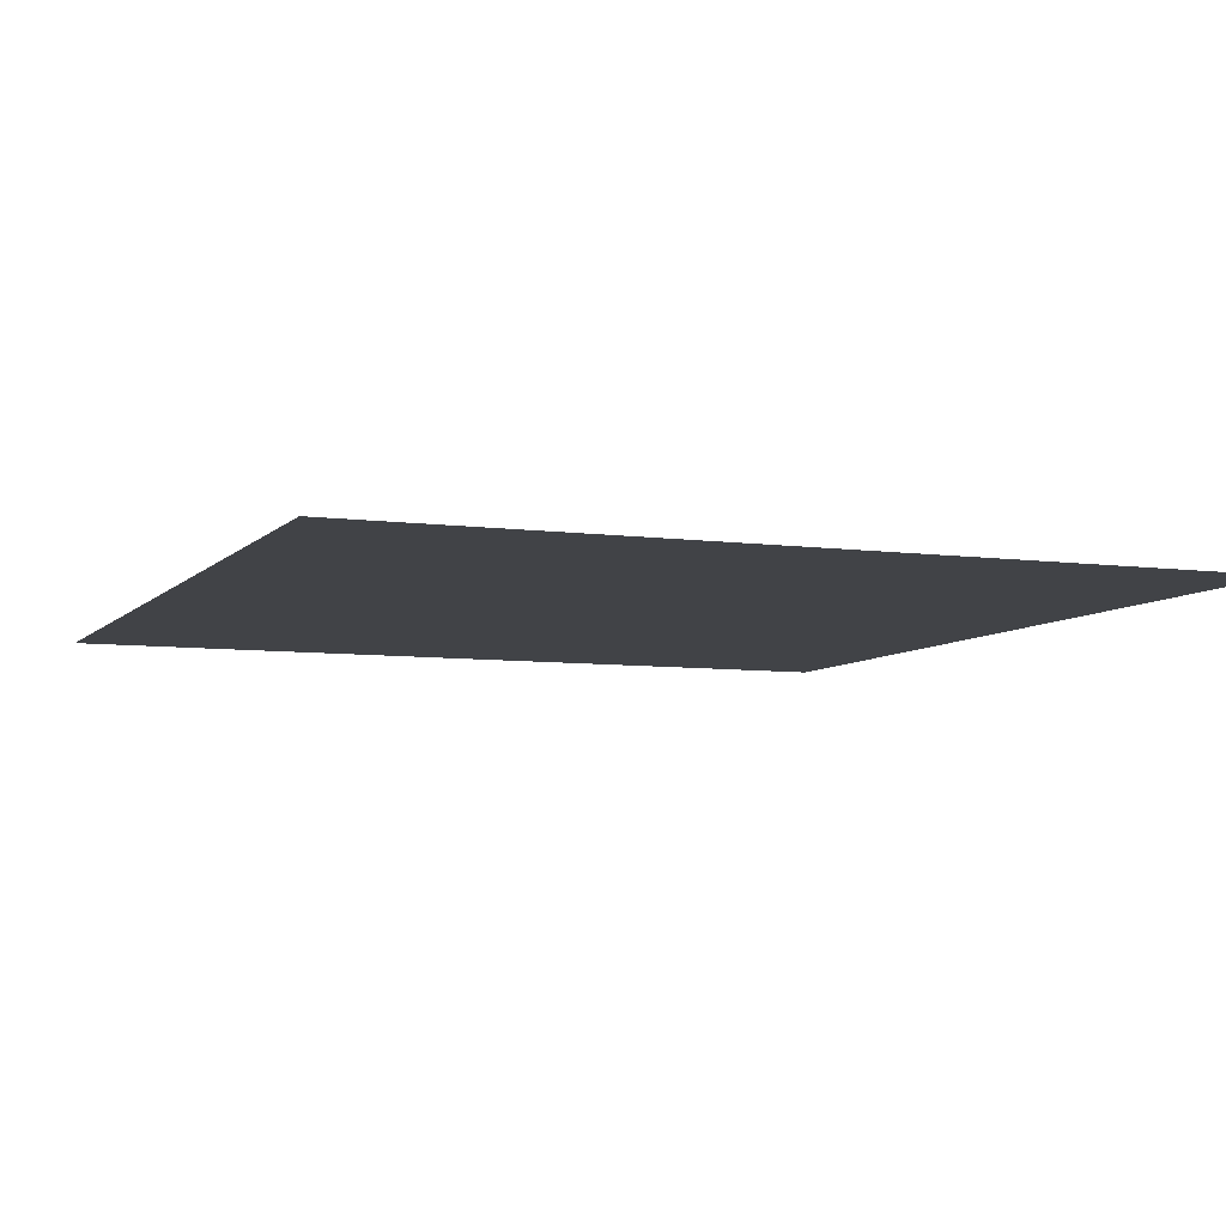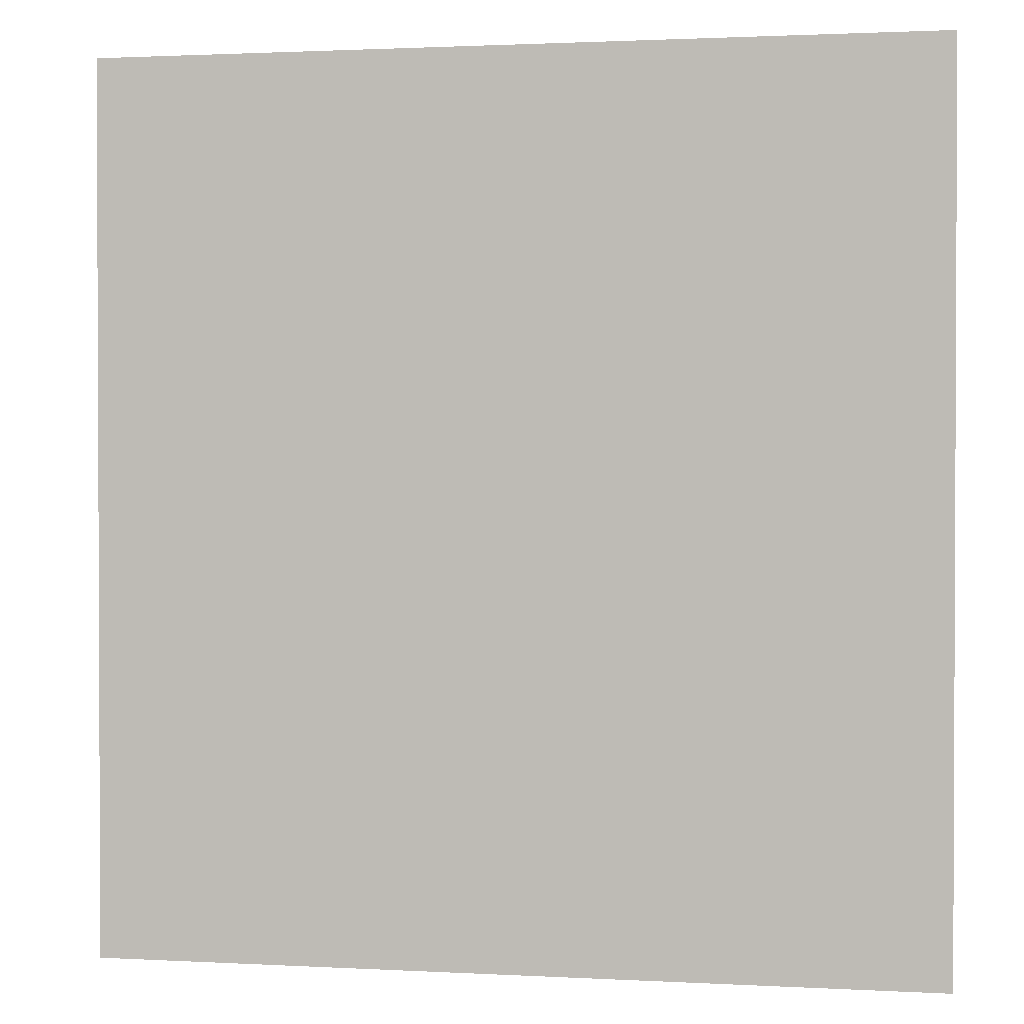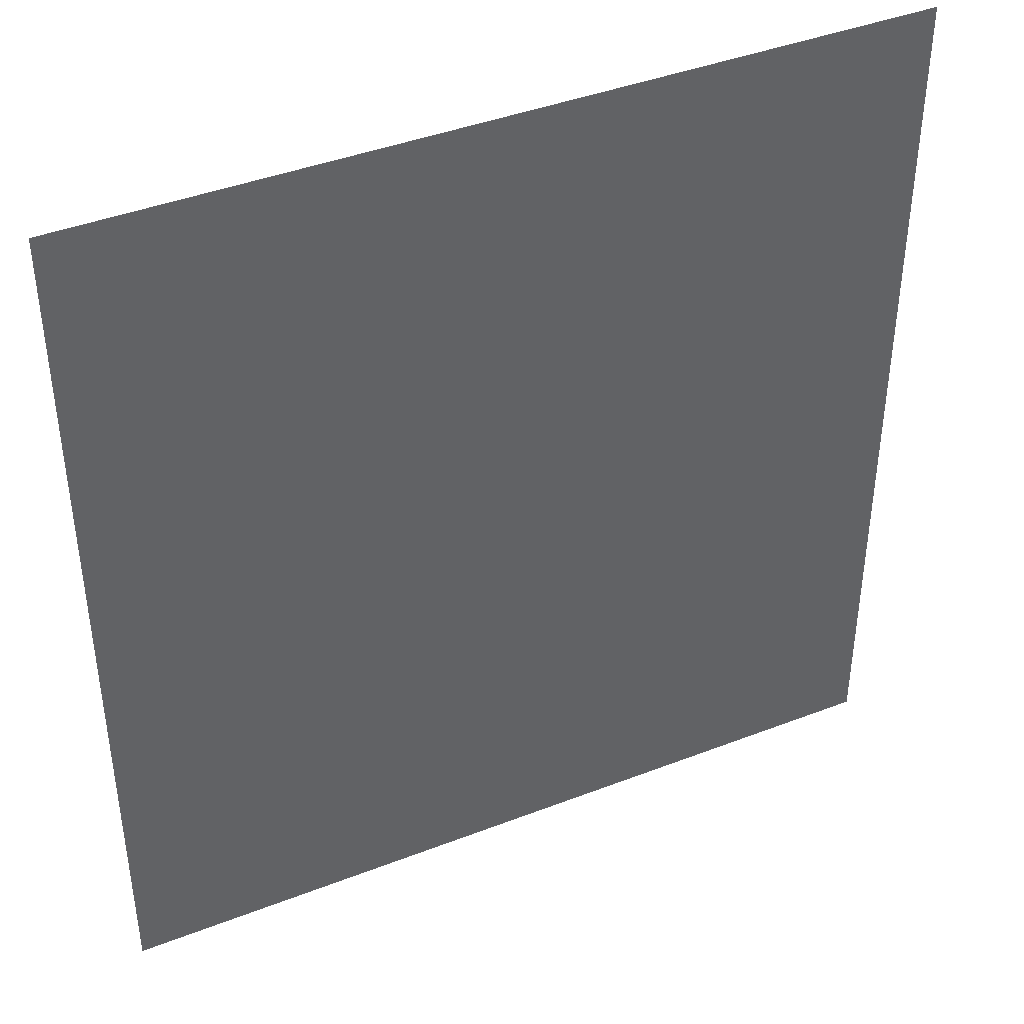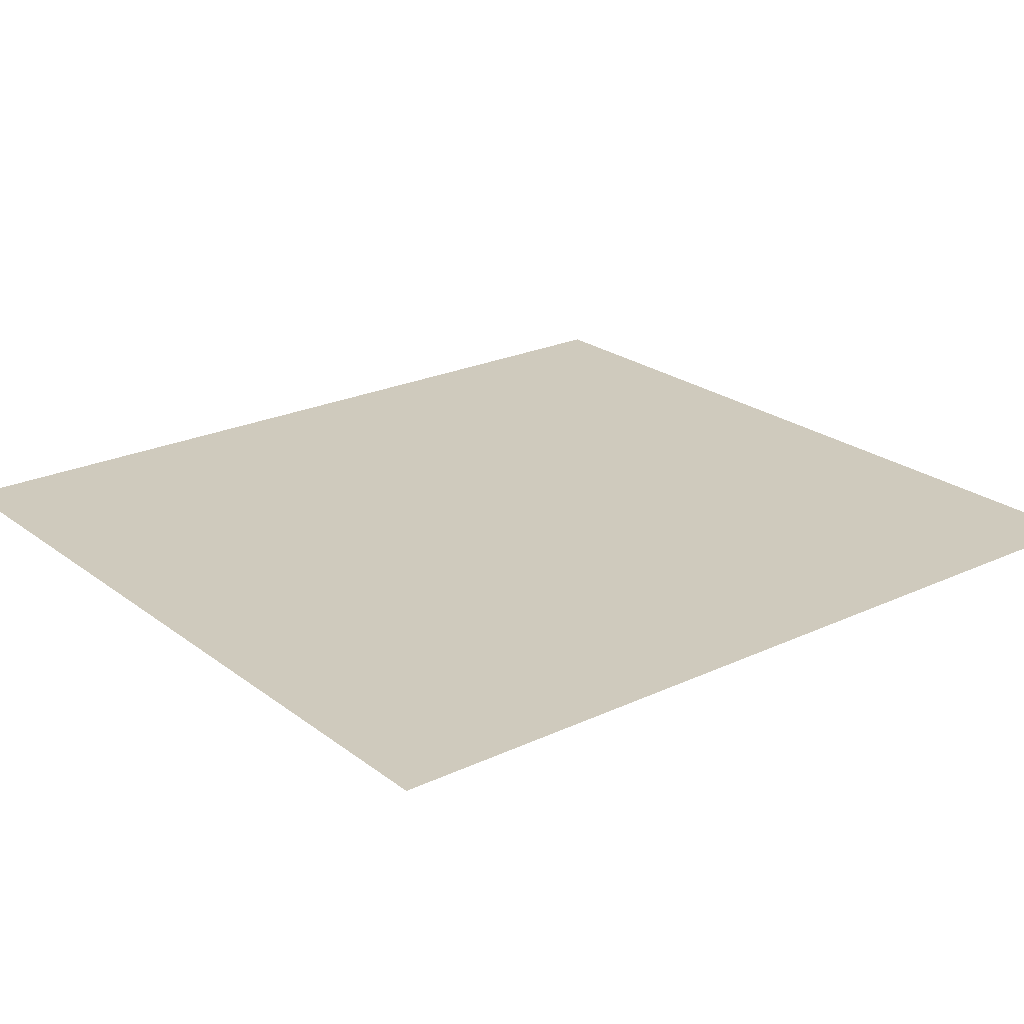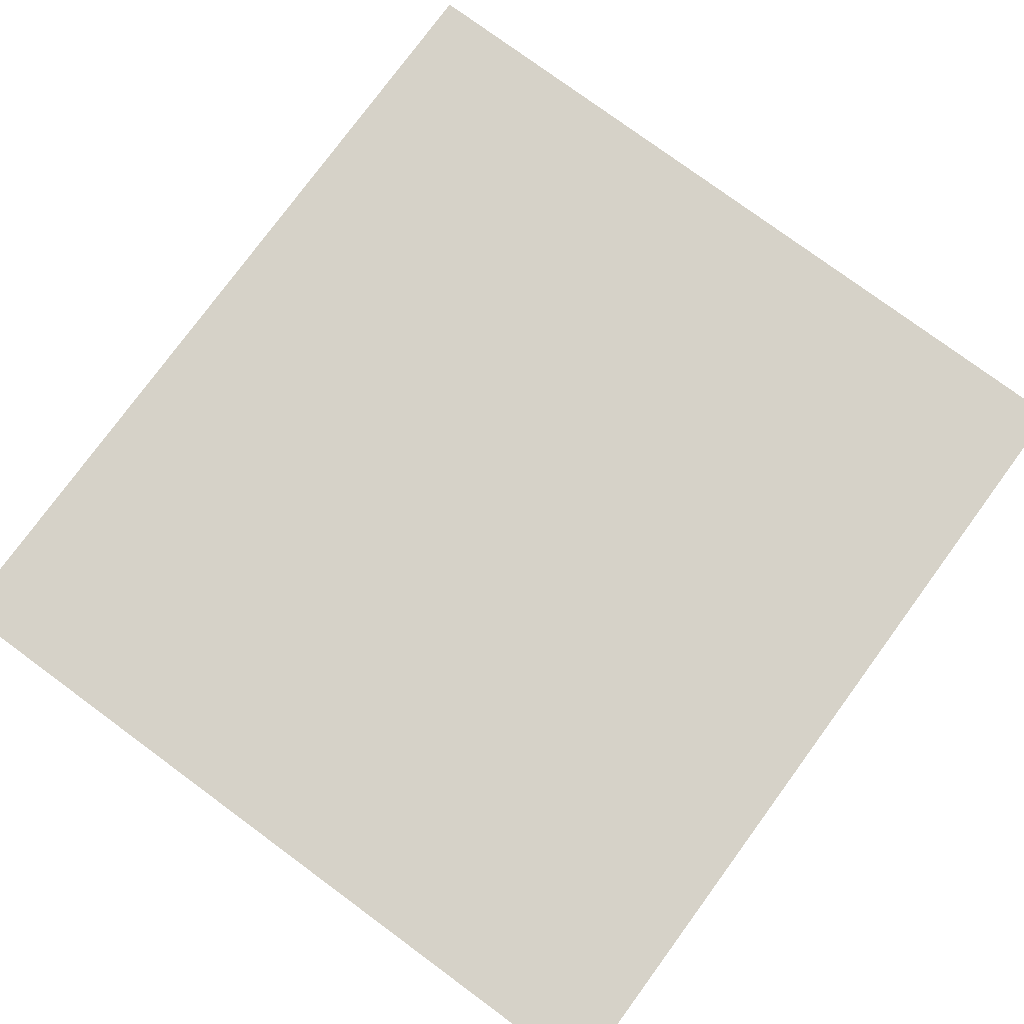
<metadata>
{"format":"obj","ext":"obj","renderer":"f3d","projection":"perspective","resolution":1024,"background":"white","views":[{"elev":-6.9,"azim":158.1,"up":"+Z"},{"elev":1.4,"azim":-168.7,"up":"+Y"},{"elev":41.8,"azim":-25.0,"up":"+Y"},{"elev":23.1,"azim":51.6,"up":"+Z"},{"elev":78.2,"azim":36.3,"up":"+Z"}]}
</metadata>
<code>
v -224 -16 0
v -240 -16 0
v -240 0 0
v -224 0 0
v -208 -16 0
v -208 0 0
v -192 -16 0
v -192 0 0
v -176 -16 0
v -176 0 0
v -160 -16 0
v -160 0 0
v -144 -16 0
v -144 0 0
v -128 -16 0
v -128 0 0
v -112 -16 0
v -112 0 0
v -96 -16 0
v -96 0 0
v -80 -16 0
v -80 0 0
v -64 -16 0
v -64 0 0
v -48 -16 0
v -48 0 0
v -32 -16 0
v -32 0 0
v -16 -16 0
v -16 0 0
v 0 -16 0
v 0 0 0
v -224 -32 0
v -240 -32 0
v -208 -32 0
v -192 -32 0
v -176 -32 0
v -160 -32 0
v -144 -32 0
v -128 -32 0
v -112 -32 0
v -96 -32 0
v -80 -32 0
v -64 -32 0
v -48 -32 0
v -32 -32 0
v -16 -32 0
v 0 -32 0
v -224 -48 0
v -240 -48 0
v -208 -48 0
v -192 -48 0
v -176 -48 0
v -160 -48 0
v -144 -48 0
v -128 -48 0
v -112 -48 0
v -96 -48 0
v -80 -48 0
v -64 -48 0
v -48 -48 0
v -32 -48 0
v -16 -48 0
v 0 -48 0
v -224 -64 0
v -240 -64 0
v -208 -64 0
v -192 -64 0
v -176 -64 0
v -160 -64 0
v -144 -64 0
v -128 -64 0
v -112 -64 0
v -96 -64 0
v -80 -64 0
v -64 -64 0
v -48 -64 0
v -32 -64 0
v -16 -64 0
v 0 -64 0
v -224 -80 0
v -240 -80 0
v -208 -80 0
v -192 -80 0
v -176 -80 0
v -160 -80 0
v -144 -80 0
v -128 -80 0
v -112 -80 0
v -96 -80 0
v -80 -80 0
v -64 -80 0
v -48 -80 0
v -32 -80 0
v -16 -80 0
v 0 -80 0
v -224 -96 0
v -240 -96 0
v -208 -96 0
v -192 -96 0
v -176 -96 0
v -160 -96 0
v -144 -96 0
v -128 -96 0
v -112 -96 0
v -96 -96 0
v -80 -96 0
v -64 -96 0
v -48 -96 0
v -32 -96 0
v -16 -96 0
v 0 -96 0
v -224 -112 0
v -240 -112 0
v -208 -112 0
v -192 -112 0
v -176 -112 0
v -160 -112 0
v -144 -112 0
v -128 -112 0
v -112 -112 0
v -96 -112 0
v -80 -112 0
v -64 -112 0
v -48 -112 0
v -32 -112 0
v -16 -112 0
v 0 -112 0
v -224 -128 0
v -240 -128 0
v -208 -128 0
v -192 -128 0
v -176 -128 0
v -160 -128 0
v -144 -128 0
v -128 -128 0
v -112 -128 0
v -96 -128 0
v -80 -128 0
v -64 -128 0
v -48 -128 0
v -32 -128 0
v -16 -128 0
v 0 -128 0
v -224 -144 0
v -240 -144 0
v -208 -144 0
v -192 -144 0
v -176 -144 0
v -160 -144 0
v -144 -144 0
v -128 -144 0
v -112 -144 0
v -96 -144 0
v -80 -144 0
v -64 -144 0
v -48 -144 0
v -32 -144 0
v -16 -144 0
v 0 -144 0
v -224 -160 0
v -240 -160 0
v -208 -160 0
v -192 -160 0
v -176 -160 0
v -160 -160 0
v -144 -160 0
v -128 -160 0
v -112 -160 0
v -96 -160 0
v -80 -160 0
v -64 -160 0
v -48 -160 0
v -32 -160 0
v -16 -160 0
v 0 -160 0
v -224 -176 0
v -240 -176 0
v -208 -176 0
v -192 -176 0
v -176 -176 0
v -160 -176 0
v -144 -176 0
v -128 -176 0
v -112 -176 0
v -96 -176 0
v -80 -176 0
v -64 -176 0
v -48 -176 0
v -32 -176 0
v -16 -176 0
v 0 -176 0
v -224 -192 0
v -240 -192 0
v -208 -192 0
v -192 -192 0
v -176 -192 0
v -160 -192 0
v -144 -192 0
v -128 -192 0
v -112 -192 0
v -96 -192 0
v -80 -192 0
v -64 -192 0
v -48 -192 0
v -32 -192 0
v -16 -192 0
v 0 -192 0
v -224 -208 0
v -240 -208 0
v -208 -208 0
v -192 -208 0
v -176 -208 0
v -160 -208 0
v -144 -208 0
v -128 -208 0
v -112 -208 0
v -96 -208 0
v -80 -208 0
v -64 -208 0
v -48 -208 0
v -32 -208 0
v -16 -208 0
v 0 -208 0
v -224 -224 0
v -240 -224 0
v -208 -224 0
v -192 -224 0
v -176 -224 0
v -160 -224 0
v -144 -224 0
v -128 -224 0
v -112 -224 0
v -96 -224 0
v -80 -224 0
v -64 -224 0
v -48 -224 0
v -32 -224 0
v -16 -224 0
v 0 -224 0
v -224 -240 0
v -240 -240 0
v -208 -240 0
v -192 -240 0
v -176 -240 0
v -160 -240 0
v -144 -240 0
v -128 -240 0
v -112 -240 0
v -96 -240 0
v -80 -240 0
v -64 -240 0
v -48 -240 0
v -32 -240 0
v -16 -240 0
v 0 -240 0
v -224 -256 0
v -240 -256 0
v -208 -256 0
v -192 -256 0
v -176 -256 0
v -160 -256 0
v -144 -256 0
v -128 -256 0
v -112 -256 0
v -96 -256 0
v -80 -256 0
v -64 -256 0
v -48 -256 0
v -32 -256 0
v -16 -256 0
v 0 -256 0
g mesh_0001
f 1 2 3 4
f 5 1 4 6
f 7 5 6 8
f 9 7 8 10
f 11 9 10 12
f 13 11 12 14
f 15 13 14 16
f 17 15 16 18
f 19 17 18 20
f 21 19 20 22
f 23 21 22 24
f 25 23 24 26
f 27 25 26 28
f 29 27 28 30
f 31 29 30 32
f 33 34 2 1
f 35 33 1 5
f 36 35 5 7
f 37 36 7 9
f 38 37 9 11
f 39 38 11 13
f 40 39 13 15
f 41 40 15 17
f 42 41 17 19
f 43 42 19 21
f 44 43 21 23
f 45 44 23 25
f 46 45 25 27
f 47 46 27 29
f 48 47 29 31
f 49 50 34 33
f 51 49 33 35
f 52 51 35 36
f 53 52 36 37
f 54 53 37 38
f 55 54 38 39
f 56 55 39 40
f 57 56 40 41
f 58 57 41 42
f 59 58 42 43
f 60 59 43 44
f 61 60 44 45
f 62 61 45 46
f 63 62 46 47
f 64 63 47 48
f 65 66 50 49
f 67 65 49 51
f 68 67 51 52
f 69 68 52 53
f 70 69 53 54
f 71 70 54 55
f 72 71 55 56
f 73 72 56 57
f 74 73 57 58
f 75 74 58 59
f 76 75 59 60
f 77 76 60 61
f 78 77 61 62
f 79 78 62 63
f 80 79 63 64
f 81 82 66 65
f 83 81 65 67
f 84 83 67 68
f 85 84 68 69
f 86 85 69 70
f 87 86 70 71
f 88 87 71 72
f 89 88 72 73
f 90 89 73 74
f 91 90 74 75
f 92 91 75 76
f 93 92 76 77
f 94 93 77 78
f 95 94 78 79
f 96 95 79 80
f 97 98 82 81
f 99 97 81 83
f 100 99 83 84
f 101 100 84 85
f 102 101 85 86
f 103 102 86 87
f 104 103 87 88
f 105 104 88 89
f 106 105 89 90
f 107 106 90 91
f 108 107 91 92
f 109 108 92 93
f 110 109 93 94
f 111 110 94 95
f 112 111 95 96
f 113 114 98 97
f 115 113 97 99
f 116 115 99 100
f 117 116 100 101
f 118 117 101 102
f 119 118 102 103
f 120 119 103 104
f 121 120 104 105
f 122 121 105 106
f 123 122 106 107
f 124 123 107 108
f 125 124 108 109
f 126 125 109 110
f 127 126 110 111
f 128 127 111 112
f 129 130 114 113
f 131 129 113 115
f 132 131 115 116
f 133 132 116 117
f 134 133 117 118
f 135 134 118 119
f 136 135 119 120
f 137 136 120 121
f 138 137 121 122
f 139 138 122 123
f 140 139 123 124
f 141 140 124 125
f 142 141 125 126
f 143 142 126 127
f 144 143 127 128
f 145 146 130 129
f 147 145 129 131
f 148 147 131 132
f 149 148 132 133
f 150 149 133 134
f 151 150 134 135
f 152 151 135 136
f 153 152 136 137
f 154 153 137 138
f 155 154 138 139
f 156 155 139 140
f 157 156 140 141
f 158 157 141 142
f 159 158 142 143
f 160 159 143 144
f 161 162 146 145
f 163 161 145 147
f 164 163 147 148
f 165 164 148 149
f 166 165 149 150
f 167 166 150 151
f 168 167 151 152
f 169 168 152 153
f 170 169 153 154
f 171 170 154 155
f 172 171 155 156
f 173 172 156 157
f 174 173 157 158
f 175 174 158 159
f 176 175 159 160
f 177 178 162 161
f 179 177 161 163
f 180 179 163 164
f 181 180 164 165
f 182 181 165 166
f 183 182 166 167
f 184 183 167 168
f 185 184 168 169
f 186 185 169 170
f 187 186 170 171
f 188 187 171 172
f 189 188 172 173
f 190 189 173 174
f 191 190 174 175
f 192 191 175 176
f 193 194 178 177
f 195 193 177 179
f 196 195 179 180
f 197 196 180 181
f 198 197 181 182
f 199 198 182 183
f 200 199 183 184
f 201 200 184 185
f 202 201 185 186
f 203 202 186 187
f 204 203 187 188
f 205 204 188 189
f 206 205 189 190
f 207 206 190 191
f 208 207 191 192
f 209 210 194 193
f 211 209 193 195
f 212 211 195 196
f 213 212 196 197
f 214 213 197 198
f 215 214 198 199
f 216 215 199 200
f 217 216 200 201
f 218 217 201 202
f 219 218 202 203
f 220 219 203 204
f 221 220 204 205
f 222 221 205 206
f 223 222 206 207
f 224 223 207 208
f 225 226 210 209
f 227 225 209 211
f 228 227 211 212
f 229 228 212 213
f 230 229 213 214
f 231 230 214 215
f 232 231 215 216
f 233 232 216 217
f 234 233 217 218
f 235 234 218 219
f 236 235 219 220
f 237 236 220 221
f 238 237 221 222
f 239 238 222 223
f 240 239 223 224
f 241 242 226 225
f 243 241 225 227
f 244 243 227 228
f 245 244 228 229
f 246 245 229 230
f 247 246 230 231
f 248 247 231 232
f 249 248 232 233
f 250 249 233 234
f 251 250 234 235
f 252 251 235 236
f 253 252 236 237
f 254 253 237 238
f 255 254 238 239
f 256 255 239 240
g mesh_0002
f 65 66 50 49
f 67 65 49 51
f 68 67 51 52
f 69 68 52 53
f 70 69 53 54
f 71 70 54 55
f 72 71 55 56
f 73 72 56 57
f 74 73 57 58
f 75 74 58 59
f 76 75 59 60
f 77 76 60 61
f 78 77 61 62
f 79 78 62 63
f 80 79 63 64
f 81 82 66 65
f 92 91 75 76
f 94 93 77 78
f 95 94 78 79
f 96 95 79 80
f 97 98 82 81
f 112 111 95 96
f 113 114 98 97
f 128 127 111 112
f 129 130 114 113
f 144 143 127 128
f 145 146 130 129
f 152 151 135 136
f 153 152 136 137
f 154 153 137 138
f 155 154 138 139
f 160 159 143 144
f 161 162 146 145
f 176 175 159 160
f 177 178 162 161
f 192 191 175 176
f 193 194 178 177
f 208 207 191 192
f 209 210 194 193
f 224 223 207 208
f 225 226 210 209
f 240 239 223 224
f 241 242 226 225
f 256 255 239 240
f 257 258 242 241
f 259 257 241 243
f 260 259 243 244
f 261 260 244 245
f 262 261 245 246
f 263 262 246 247
f 264 263 247 248
f 265 264 248 249
f 266 265 249 250
f 267 266 250 251
f 268 267 251 252
f 269 268 252 253
f 270 269 253 254
f 271 270 254 255
f 272 271 255 256
g mesh_0003
f 36 35 5 7
f 40 39 13 15
f 52 51 35 36
f 58 57 41 42
f 76 75 59 60
f 92 91 75 76
f 94 93 77 78
f 95 94 78 79
f 136 135 119 120
f 137 136 120 121
f 138 137 121 122
f 139 138 122 123
f 151 150 134 135
f 152 151 135 136
f 153 152 136 137
f 154 153 137 138
f 155 154 138 139
f 156 155 139 140
f 168 167 151 152
f 169 168 152 153
f 170 169 153 154
f 171 170 154 155
f 248 247 231 232
f 249 248 232 233

</code>
